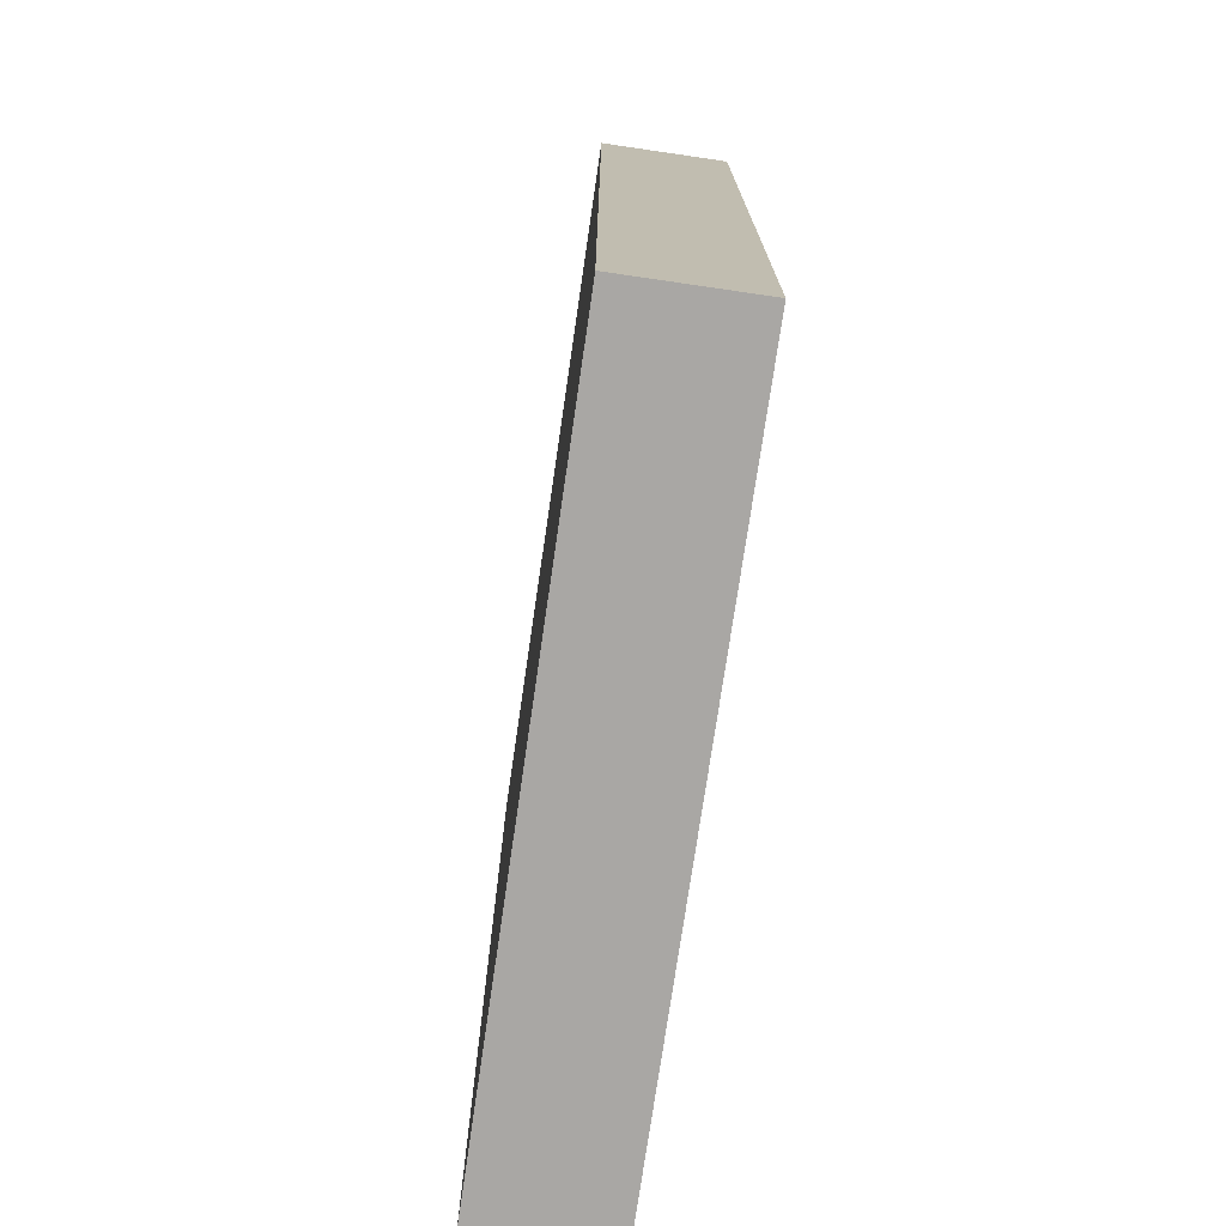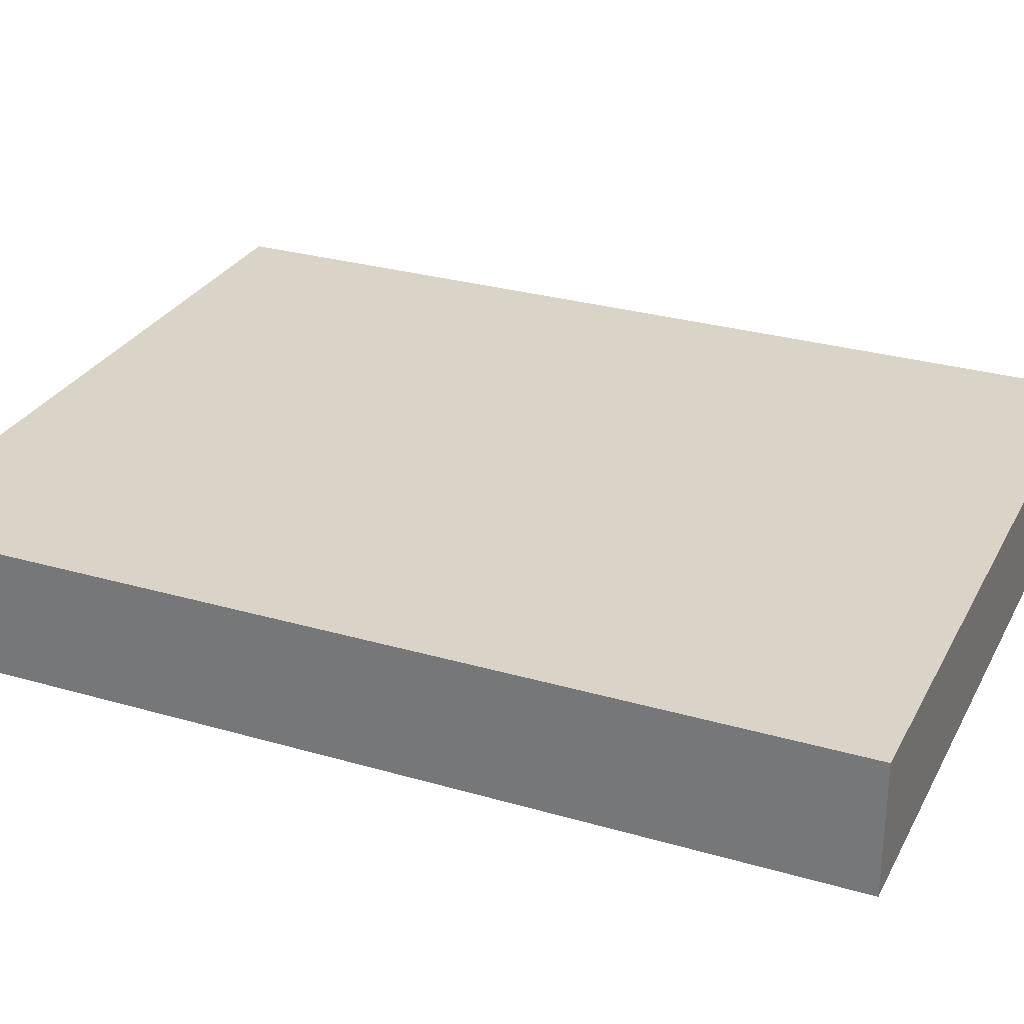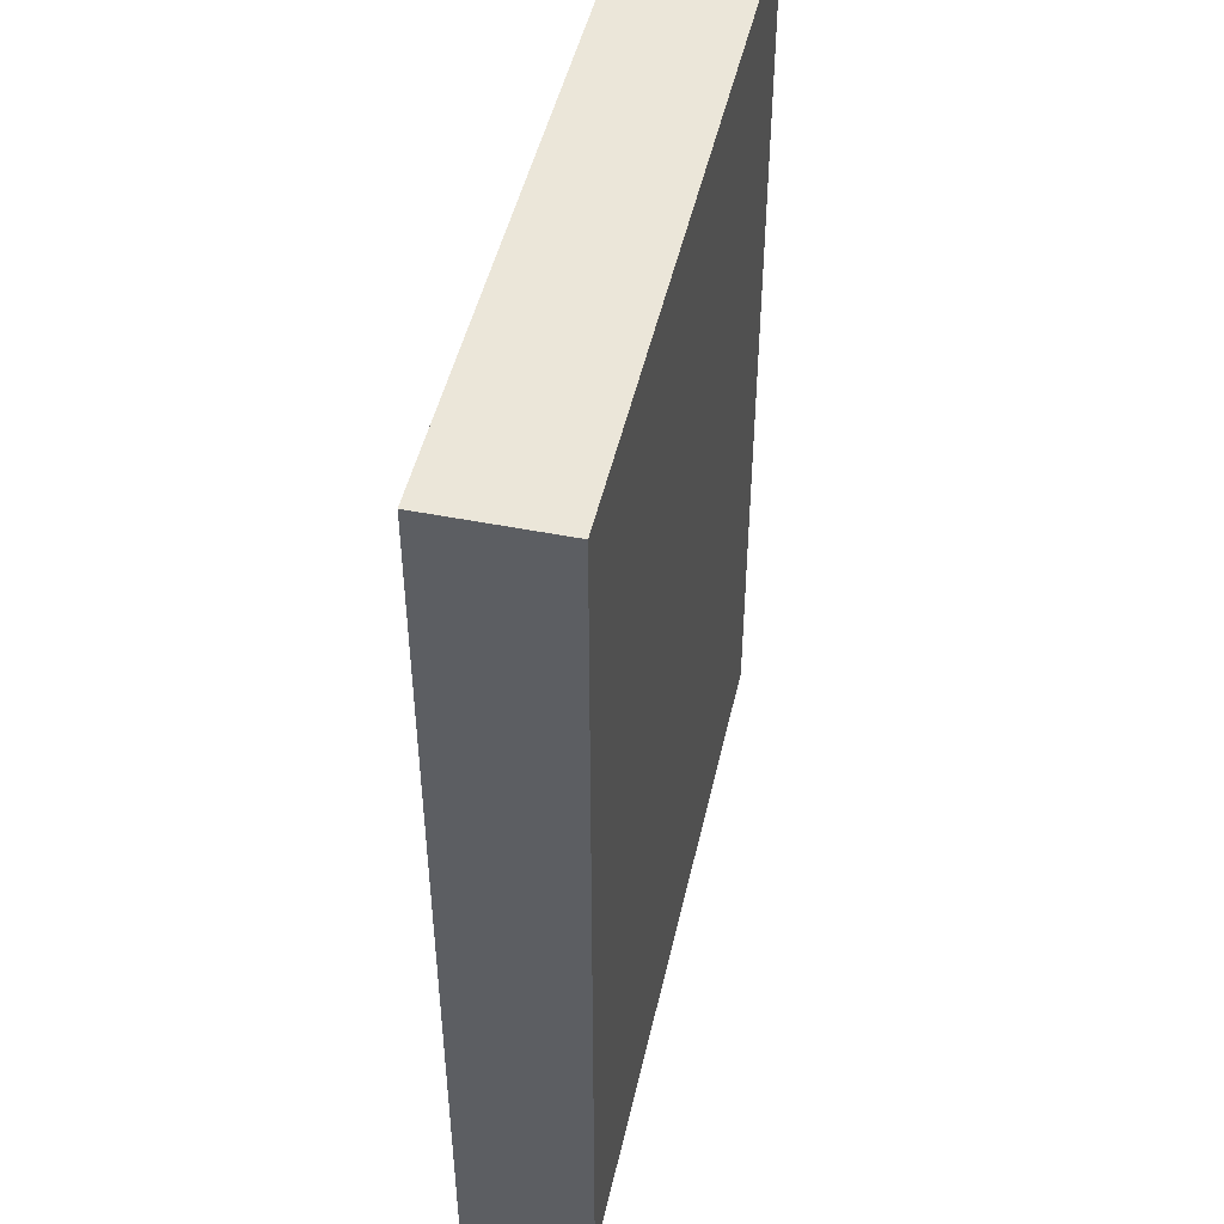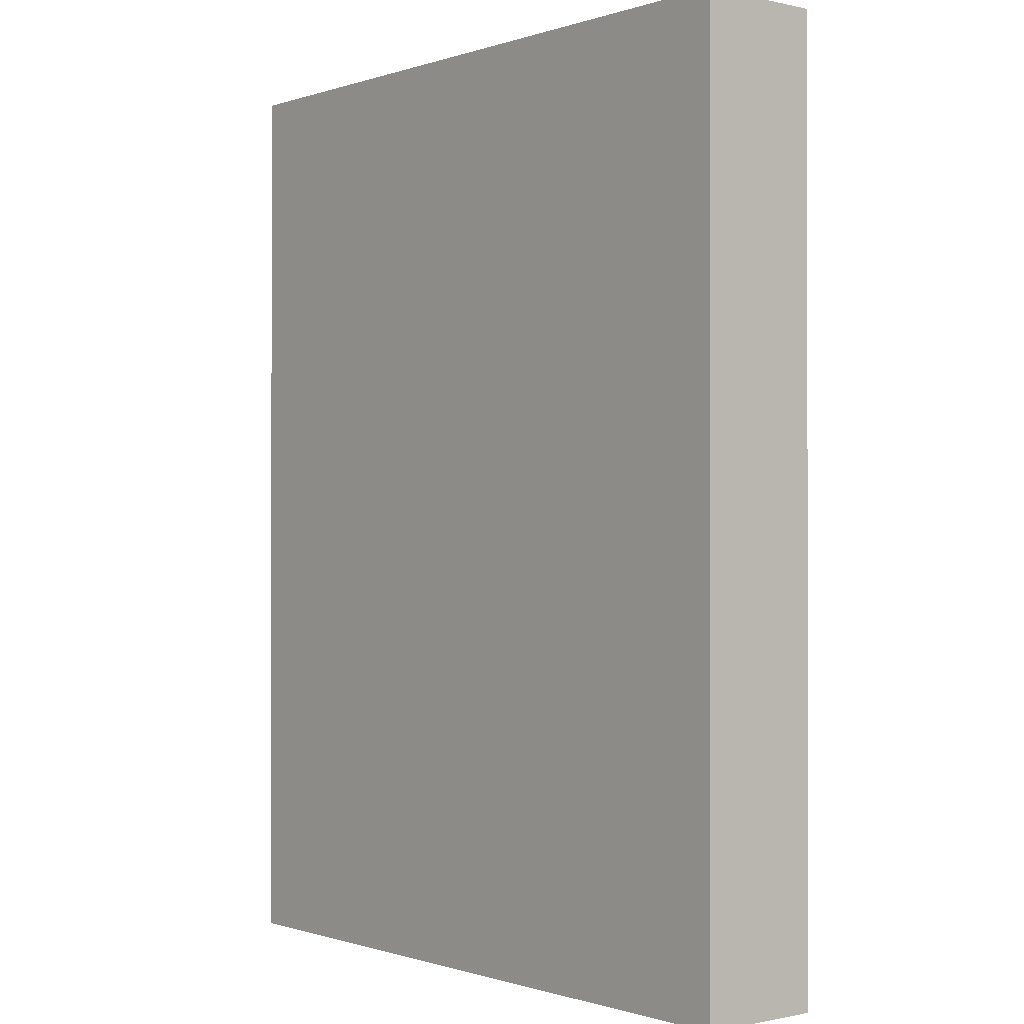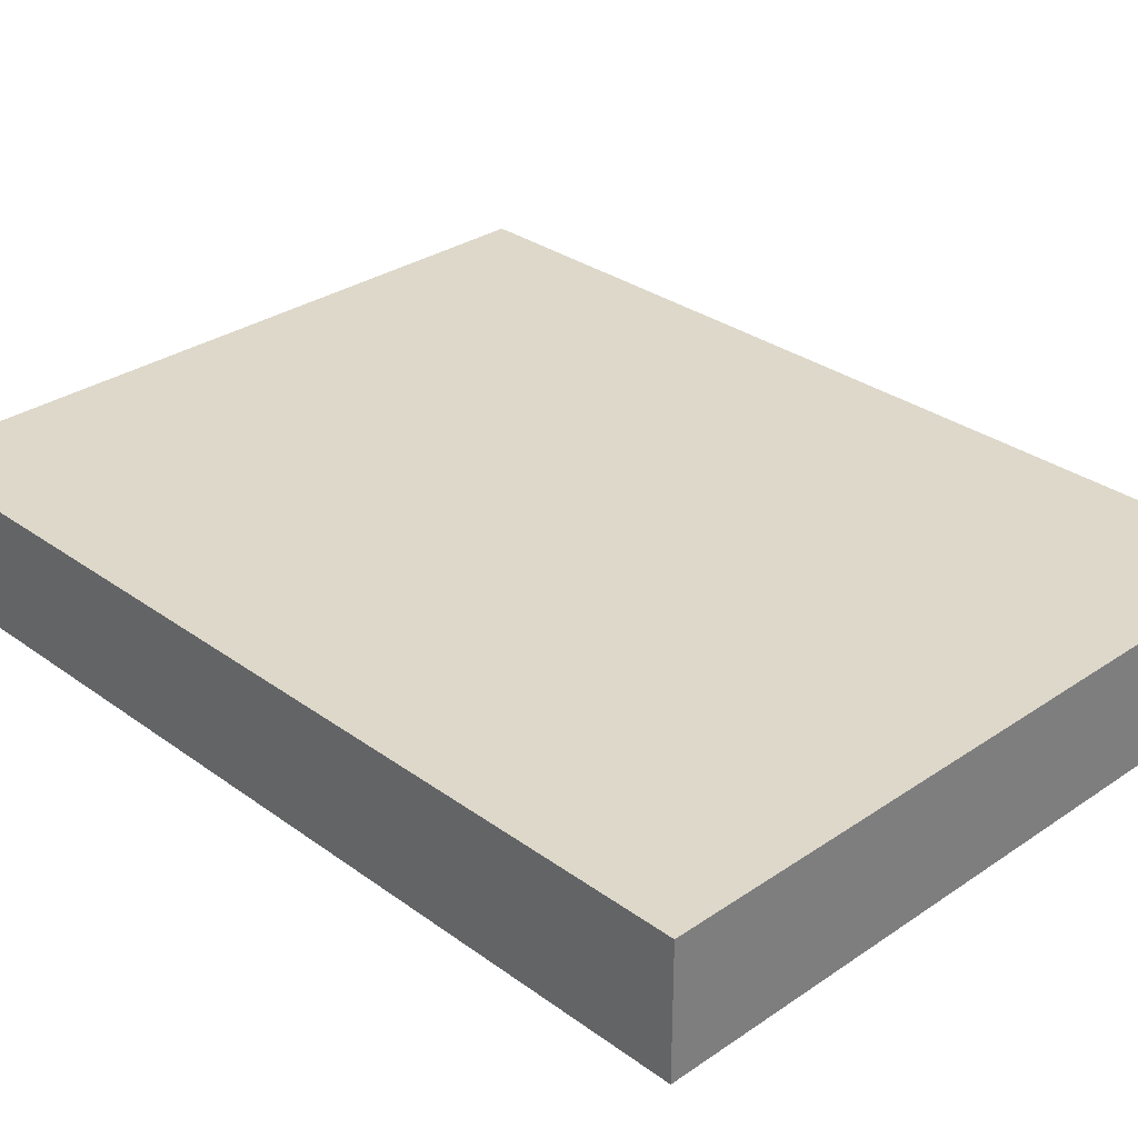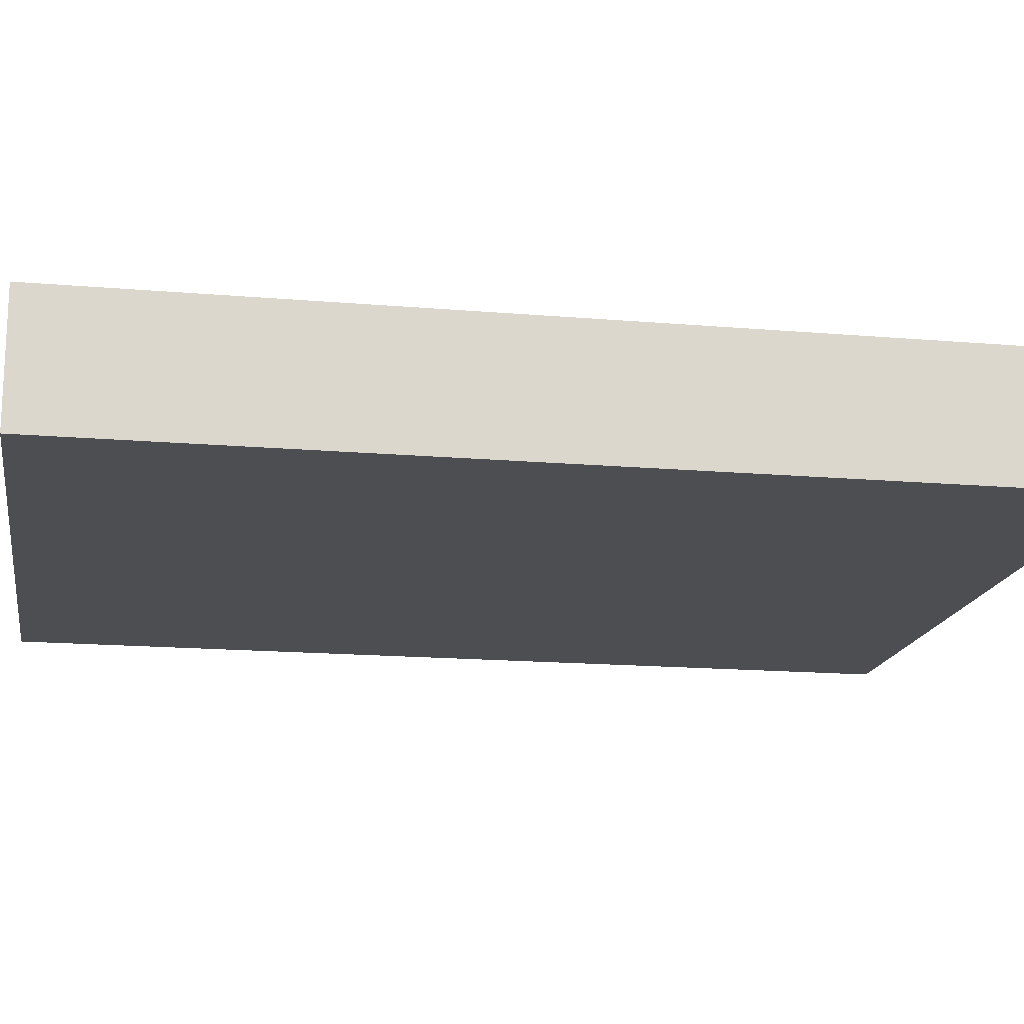
<metadata>
{"format":"obj","ext":"obj","renderer":"f3d","projection":"perspective","resolution":1024,"background":"white","views":[{"elev":-74.8,"azim":-98.3,"up":"+Y"},{"elev":28.8,"azim":113.4,"up":"+Z"},{"elev":47.8,"azim":-77.4,"up":"+Y"},{"elev":-0.5,"azim":-129.5,"up":"+Y"},{"elev":31.0,"azim":135.9,"up":"+Z"},{"elev":-16.5,"azim":80.1,"up":"+Z"}]}
</metadata>
<code>
o convex_0
v 0.09235 0.1212 0.01631
v -0.09205 -0.1212 -0.0167
v 0.09235 -0.1212 -0.0167
v -0.09205 -0.1212 0.01631
v -0.09205 0.1212 -0.0167
v -0.09205 0.1212 0.01631
v 0.09235 0.1212 -0.0167
v 0.09235 -0.1212 0.01631
f 1 4 8
f 2 3 4
f 3 2 5
f 2 4 5
f 4 1 6
f 1 5 6
f 5 4 6
f 1 3 7
f 5 1 7
f 3 5 7
f 3 1 8
f 4 3 8

</code>
